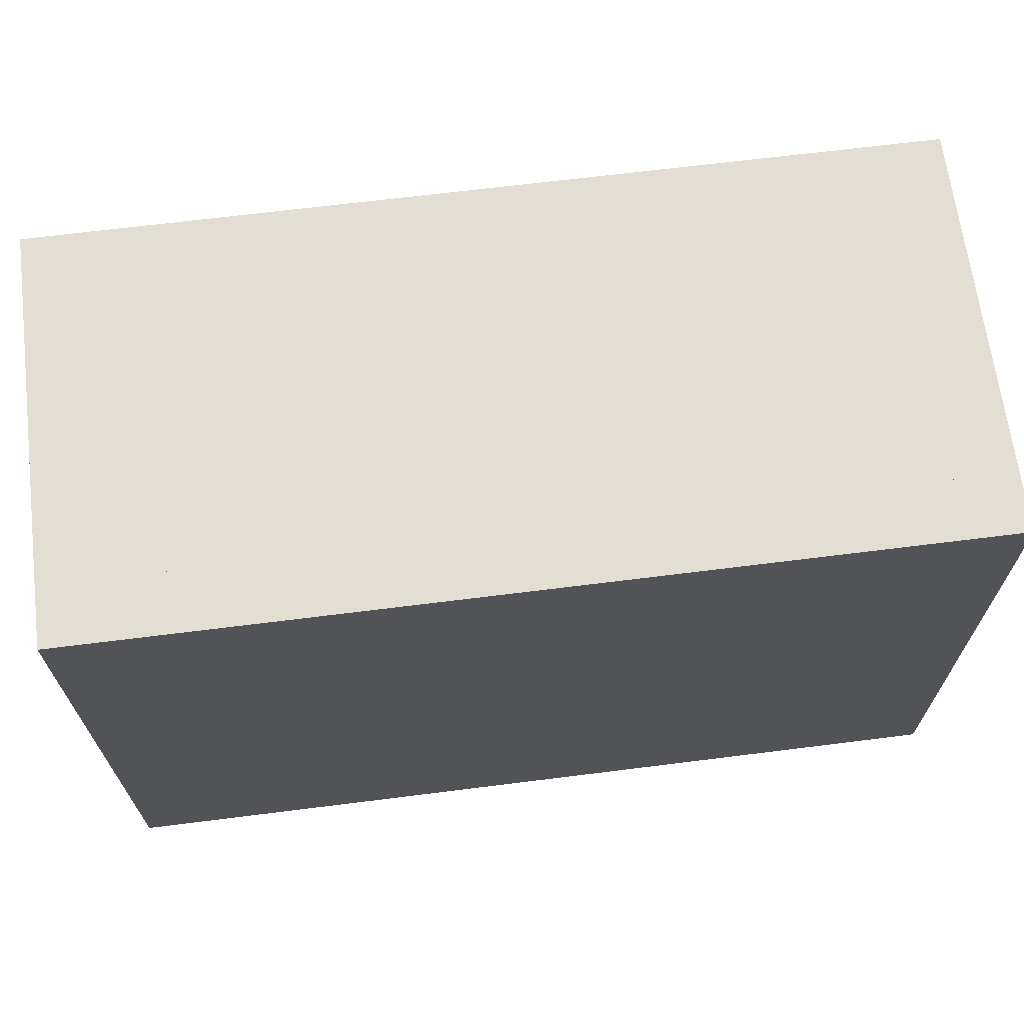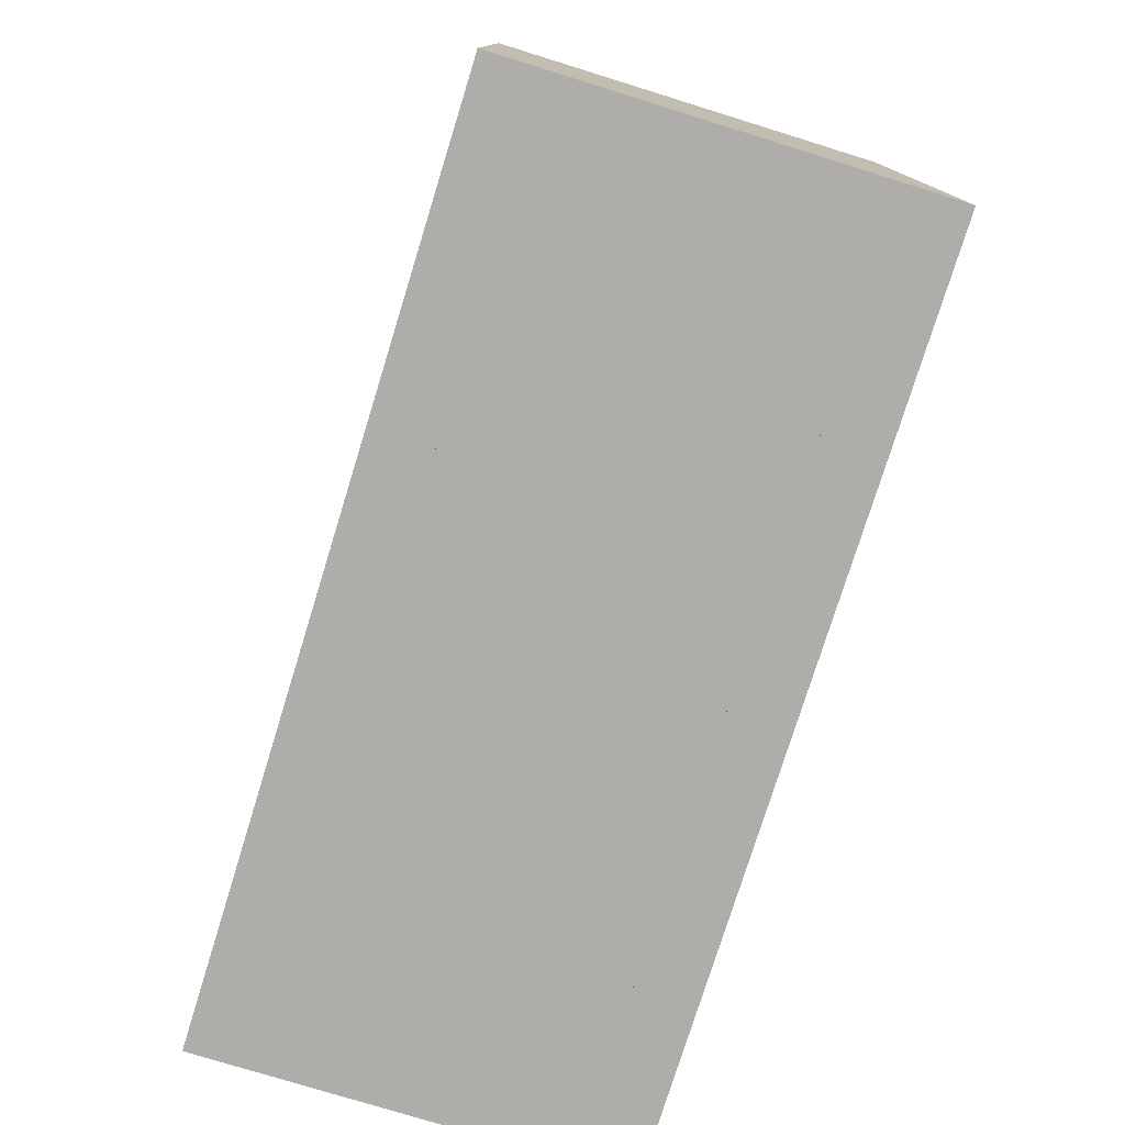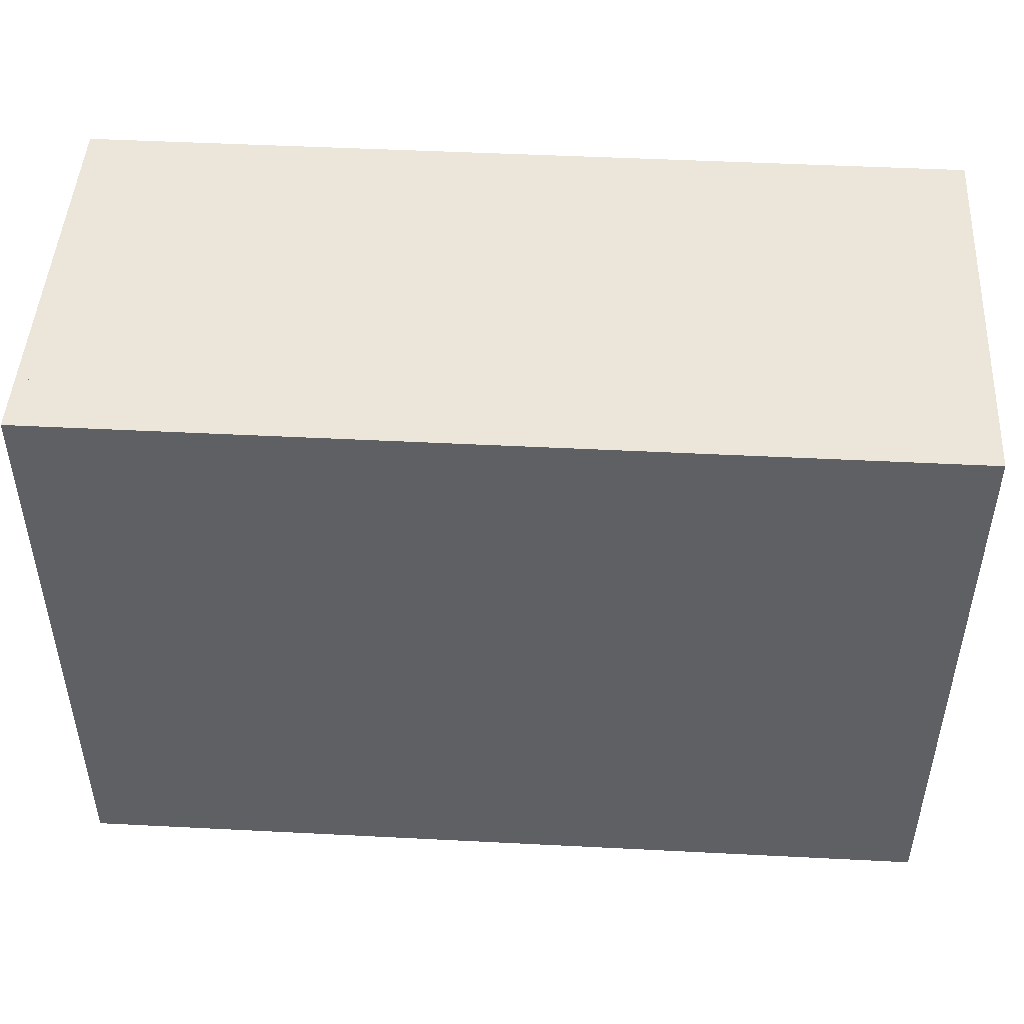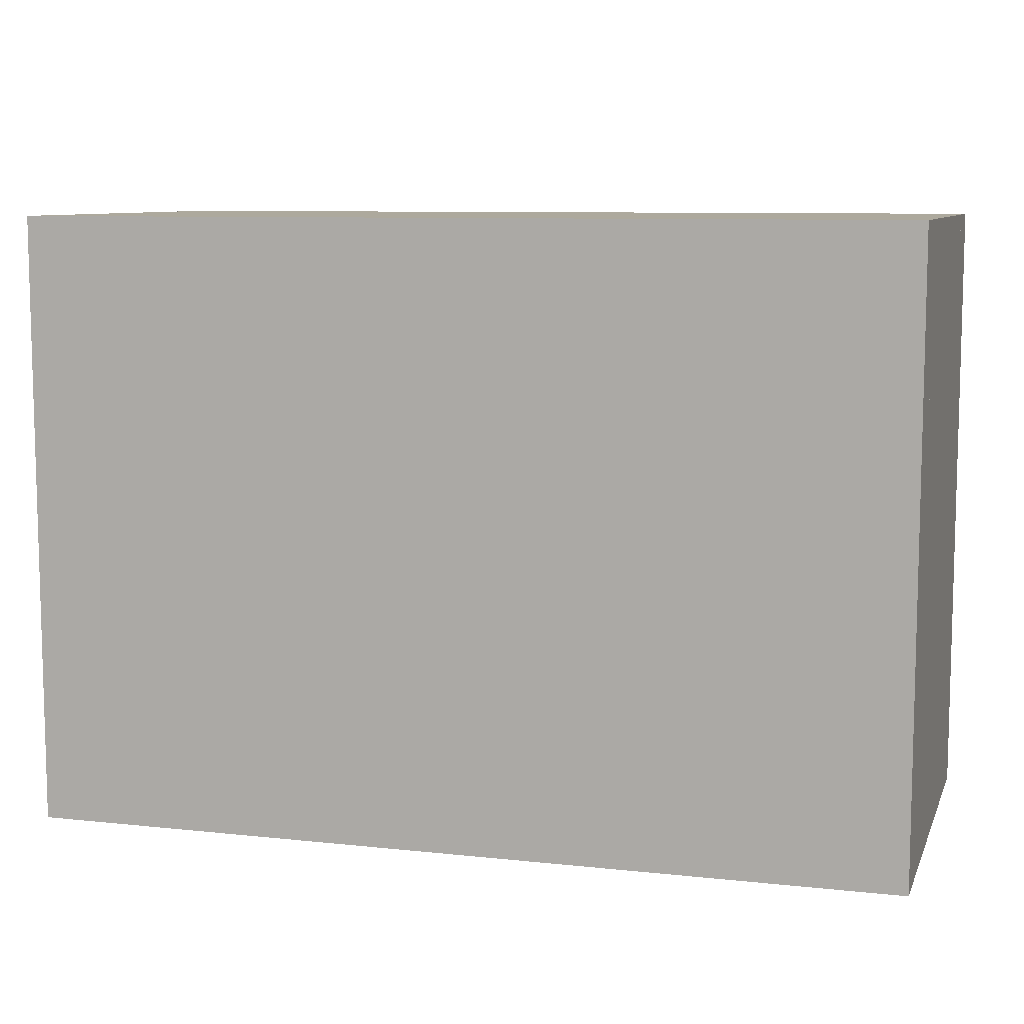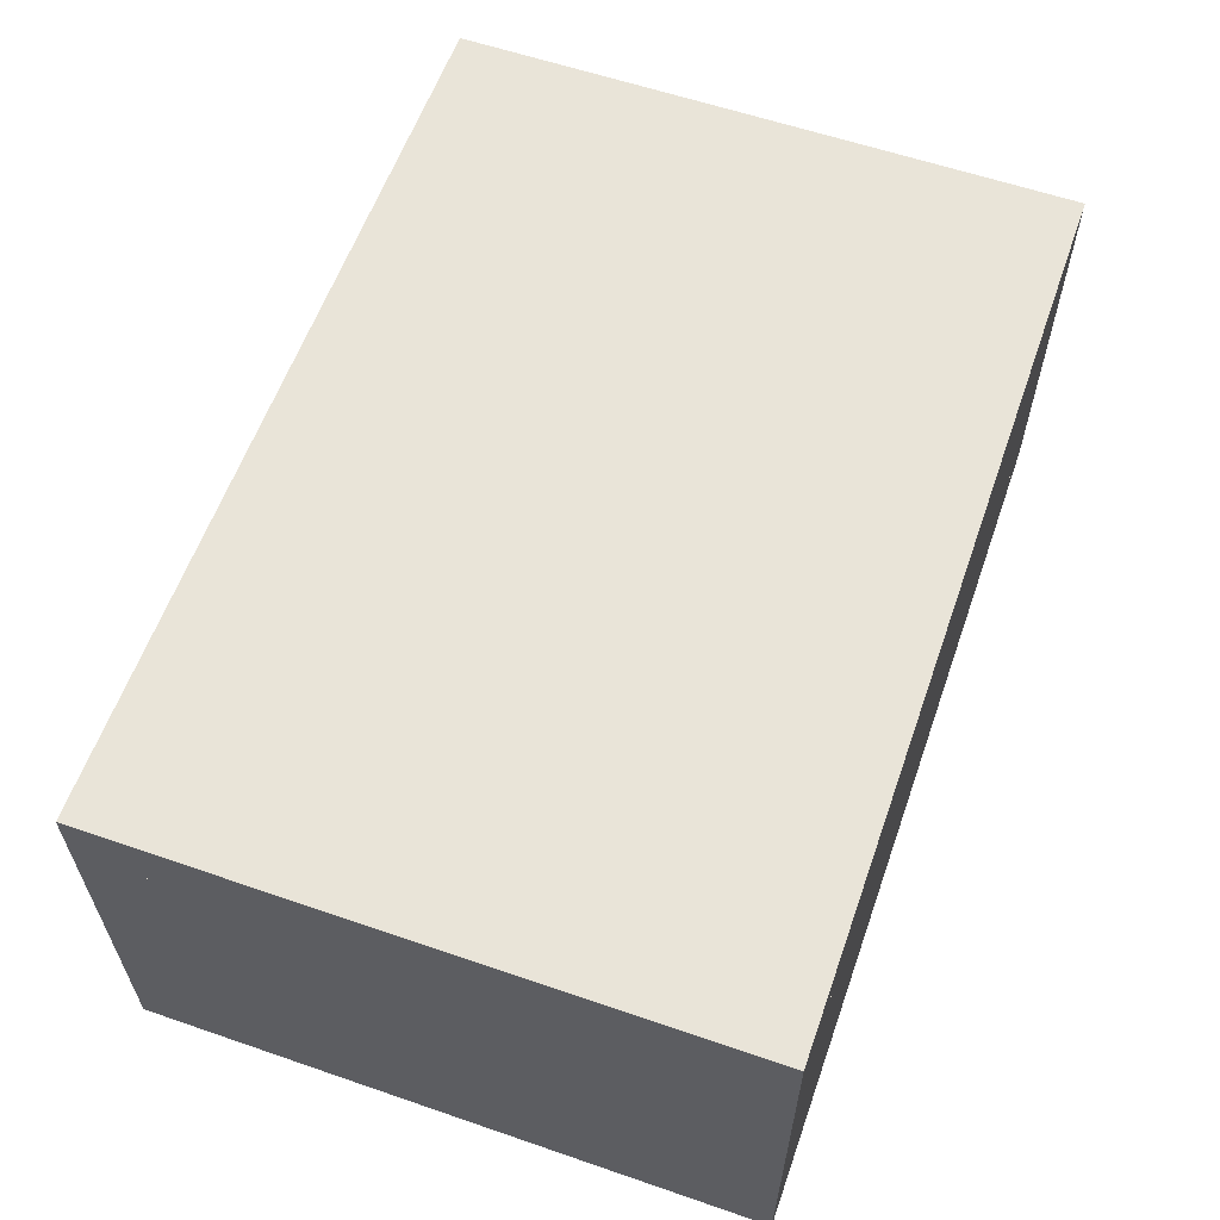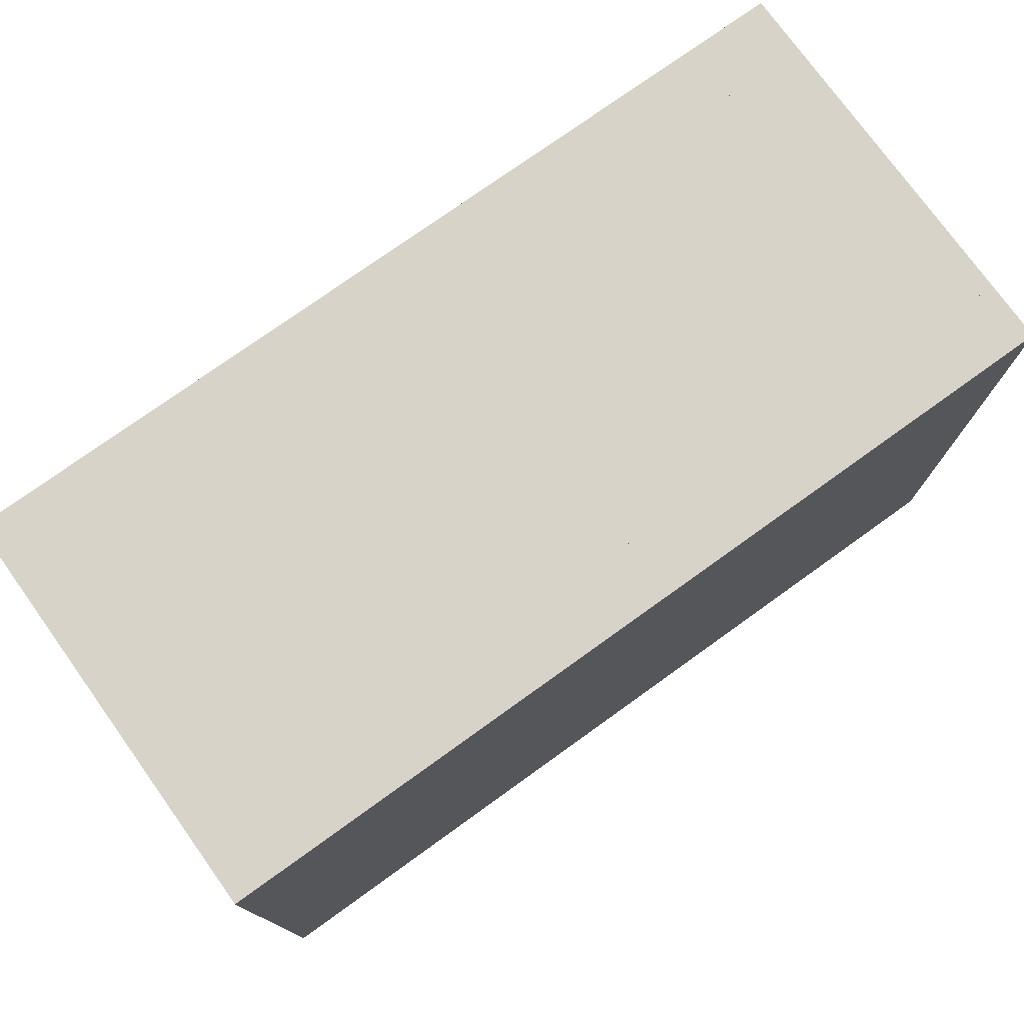
<metadata>
{"format":"obj","ext":"obj","renderer":"f3d","projection":"perspective","resolution":1024,"background":"white","views":[{"elev":67.2,"azim":-7.2,"up":"+Z"},{"elev":-77.1,"azim":-107.2,"up":"+Z"},{"elev":47.3,"azim":-176.7,"up":"+Z"},{"elev":8.8,"azim":-163.7,"up":"+Z"},{"elev":59.8,"azim":109.4,"up":"+Y"},{"elev":76.0,"azim":-35.7,"up":"+Z"}]}
</metadata>
<code>
v -176 -16 -64
v -176 -16 192
v -128 16 128
v -128 16 -64
v 64 16 128
v 64 -16 192
v 64 -16 -64
v 64 16 -64
v -112 16 -48
v -112 16 -32
v -112 144 -32
v -112 144 -48
v -96 144 -32
v -96 16 -32
v -96 16 -48
v -96 144 -48
v -384 -16 -80
v -384 -16 -64
v -384 144 -64
v -384 144 -80
v 64 144 -64
v 64 -16 -64
v 64 -16 -80
v 64 144 -80
v -112 16 96
v -112 16 112
v -112 144 112
v -112 144 96
v -96 144 112
v -96 16 112
v -96 16 96
v -96 144 96
v 32 16 96
v 32 16 112
v 32 144 112
v 32 144 96
v 48 144 112
v 48 16 112
v 48 16 96
v 48 144 96
v 64 -16 -80
v 64 -16 240
v 64 144 240
v 64 144 -80
v 80 144 240
v 80 -16 240
v 80 -16 -80
v 80 144 -80
v -400 -48 -80
v -400 -48 256
v -400 -16 256
v -400 -16 -80
v 80 -16 256
v 80 -48 256
v 80 -48 -80
v 80 -16 -80
v -208 -16 208
v -208 -16 224
v -208 144 224
v -208 144 208
v -192 144 224
v -192 -16 224
v -192 -16 208
v -192 144 208
v -224 -16 -32
v -224 -16 -16
v -224 144 -16
v -224 144 -32
v -208 144 -16
v -208 -16 -16
v -208 -16 -32
v -208 144 -32
v -336 -16 -32
v -336 -16 -0
v -336 0 -0
v -336 0 -32
v -240 0 -0
v -240 -16 -0
v -240 -16 -32
v -240 0 -32
v -368 -16 -32
v -368 -16 -16
v -368 144 -16
v -368 144 -32
v -352 144 -16
v -352 -16 -16
v -352 -16 -32
v -352 144 -32
v -368 -16 208
v -368 -16 224
v -368 144 224
v -368 144 208
v -352 144 224
v -352 -16 224
v -352 -16 208
v -352 144 208
v -336 -16 192
v -336 -16 224
v -336 0 224
v -336 0 192
v -240 0 224
v -240 -16 224
v -240 -16 192
v -240 0 192
v -400 -16 -80
v -400 -16 240
v -400 144 240
v -400 144 -80
v -384 144 240
v -384 -16 240
v -384 -16 -80
v -384 144 -80
v -400 -16 240
v -400 -16 256
v -400 144 256
v -400 144 240
v 80 144 256
v 80 -16 256
v 80 -16 240
v 80 144 240
v -400 144 -80
v -400 144 256
v -400 176 256
v -400 176 -80
v 80 176 256
v 80 144 256
v 80 144 -80
v 80 176 -80
o entity0_brush0
f 1 2 3 4
f 5 3 2 6
f 6 2 1 7
f 8 4 3 5
f 7 1 4 8
f 8 5 6 7
o entity0_brush1
f 9 10 11 12
f 13 11 10 14
f 14 10 9 15
f 16 12 11 13
f 15 9 12 16
f 16 13 14 15
o entity0_brush2
f 17 18 19 20
f 21 19 18 22
f 22 18 17 23
f 24 20 19 21
f 23 17 20 24
f 24 21 22 23
o entity0_brush3
f 25 26 27 28
f 29 27 26 30
f 30 26 25 31
f 32 28 27 29
f 31 25 28 32
f 32 29 30 31
o entity0_brush4
f 33 34 35 36
f 37 35 34 38
f 38 34 33 39
f 40 36 35 37
f 39 33 36 40
f 40 37 38 39
o entity0_brush5
f 41 42 43 44
f 45 43 42 46
f 46 42 41 47
f 48 44 43 45
f 47 41 44 48
f 48 45 46 47
o entity0_brush6
f 49 50 51 52
f 53 51 50 54
f 54 50 49 55
f 56 52 51 53
f 55 49 52 56
f 56 53 54 55
o entity0_brush7
f 57 58 59 60
f 61 59 58 62
f 62 58 57 63
f 64 60 59 61
f 63 57 60 64
f 64 61 62 63
o entity0_brush8
f 65 66 67 68
f 69 67 66 70
f 70 66 65 71
f 72 68 67 69
f 71 65 68 72
f 72 69 70 71
o entity0_brush9
f 73 74 75 76
f 77 75 74 78
f 78 74 73 79
f 80 76 75 77
f 79 73 76 80
f 80 77 78 79
o entity0_brush10
f 81 82 83 84
f 85 83 82 86
f 86 82 81 87
f 88 84 83 85
f 87 81 84 88
f 88 85 86 87
o entity0_brush11
f 89 90 91 92
f 93 91 90 94
f 94 90 89 95
f 96 92 91 93
f 95 89 92 96
f 96 93 94 95
o entity0_brush12
f 97 98 99 100
f 101 99 98 102
f 102 98 97 103
f 104 100 99 101
f 103 97 100 104
f 104 101 102 103
o entity0_brush13
f 105 106 107 108
f 109 107 106 110
f 110 106 105 111
f 112 108 107 109
f 111 105 108 112
f 112 109 110 111
o entity0_brush14
f 113 114 115 116
f 117 115 114 118
f 118 114 113 119
f 120 116 115 117
f 119 113 116 120
f 120 117 118 119
o entity0_brush15
f 121 122 123 124
f 125 123 122 126
f 126 122 121 127
f 128 124 123 125
f 127 121 124 128
f 128 125 126 127

</code>
